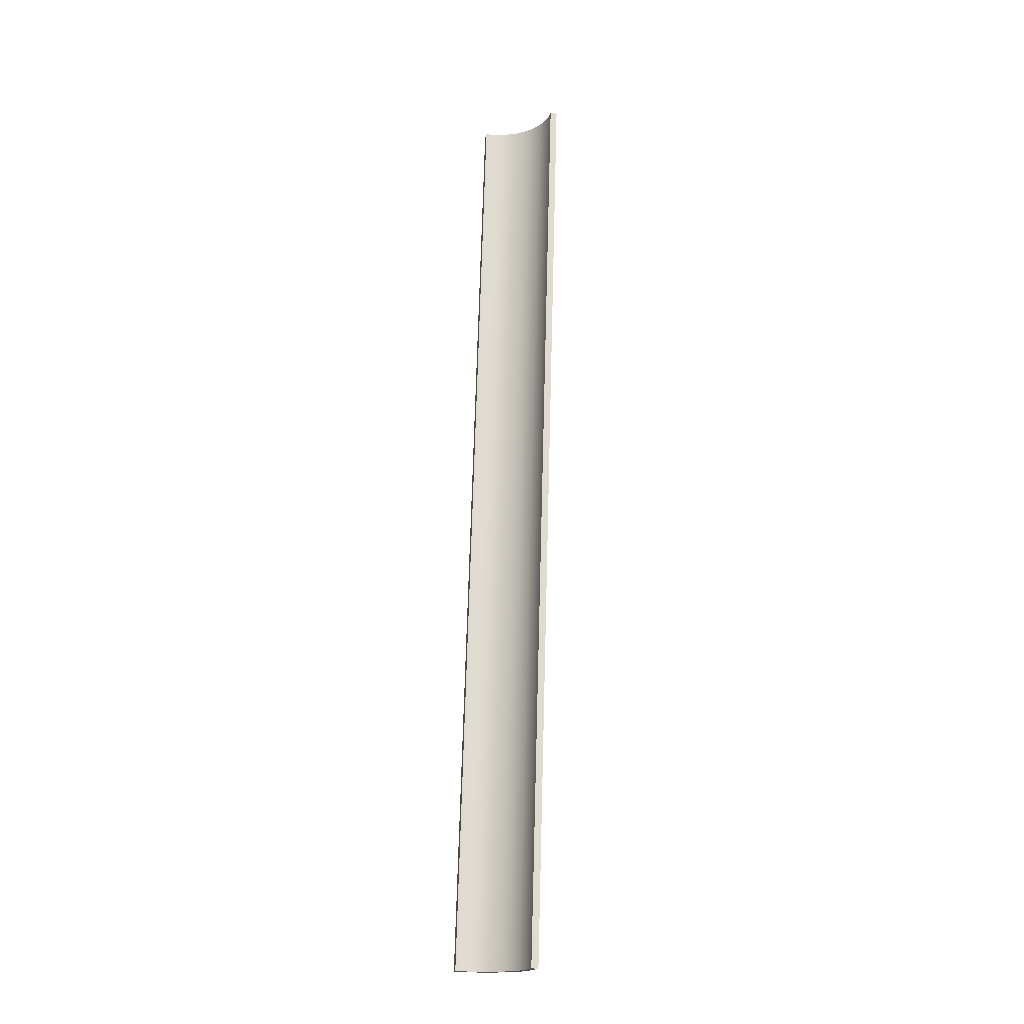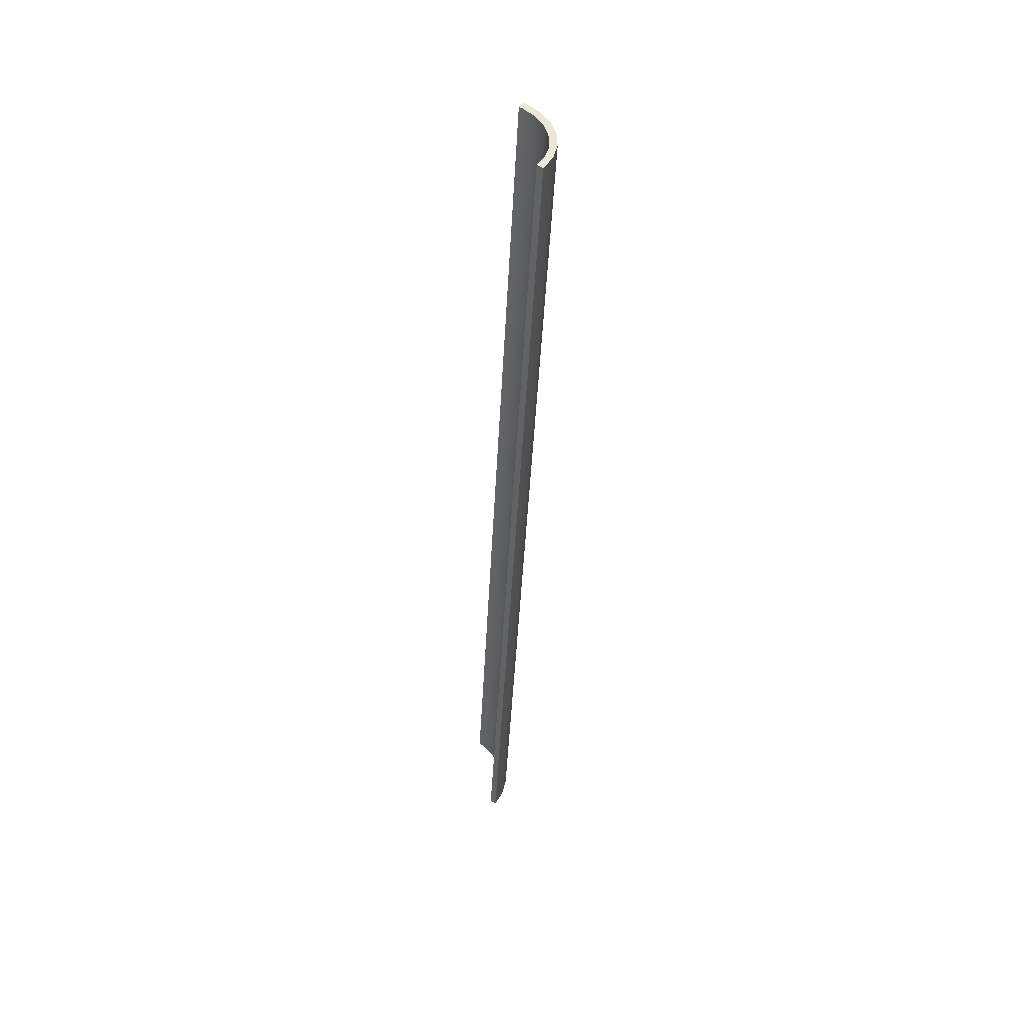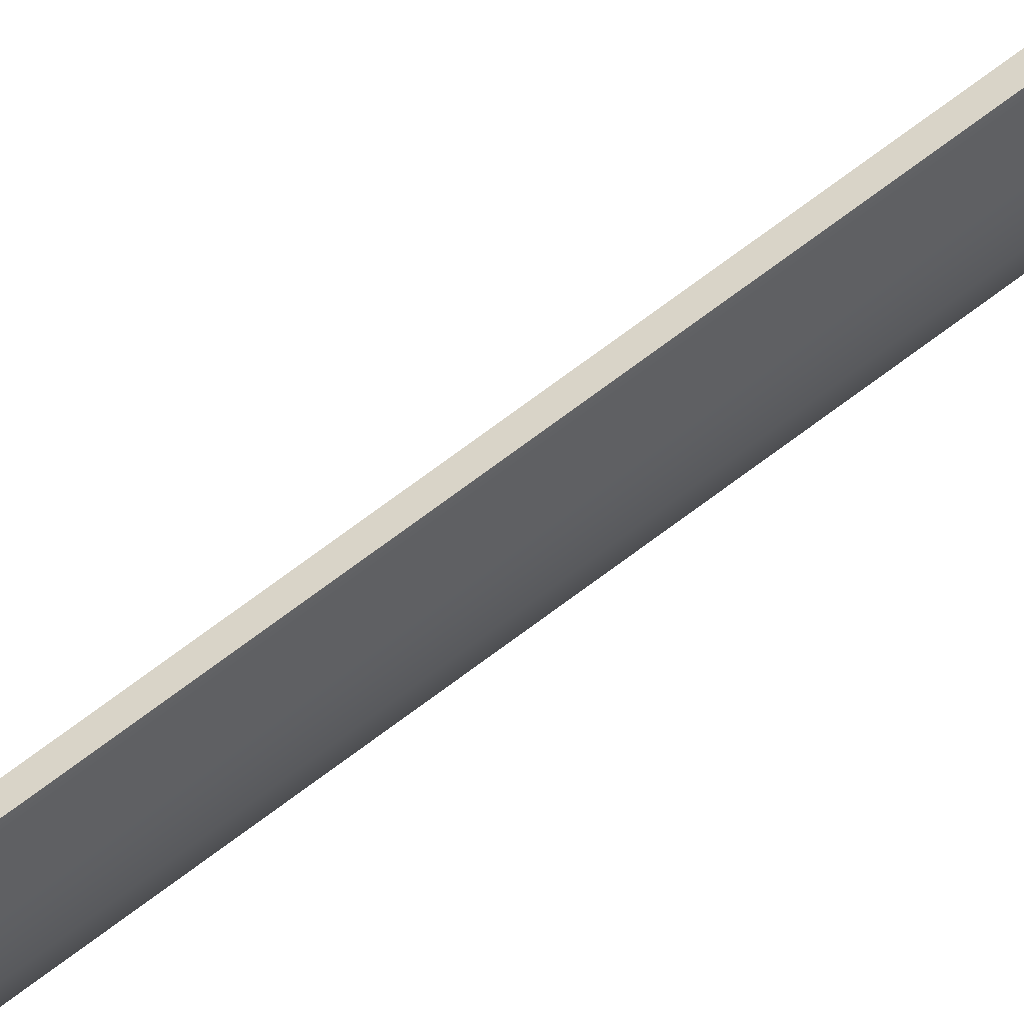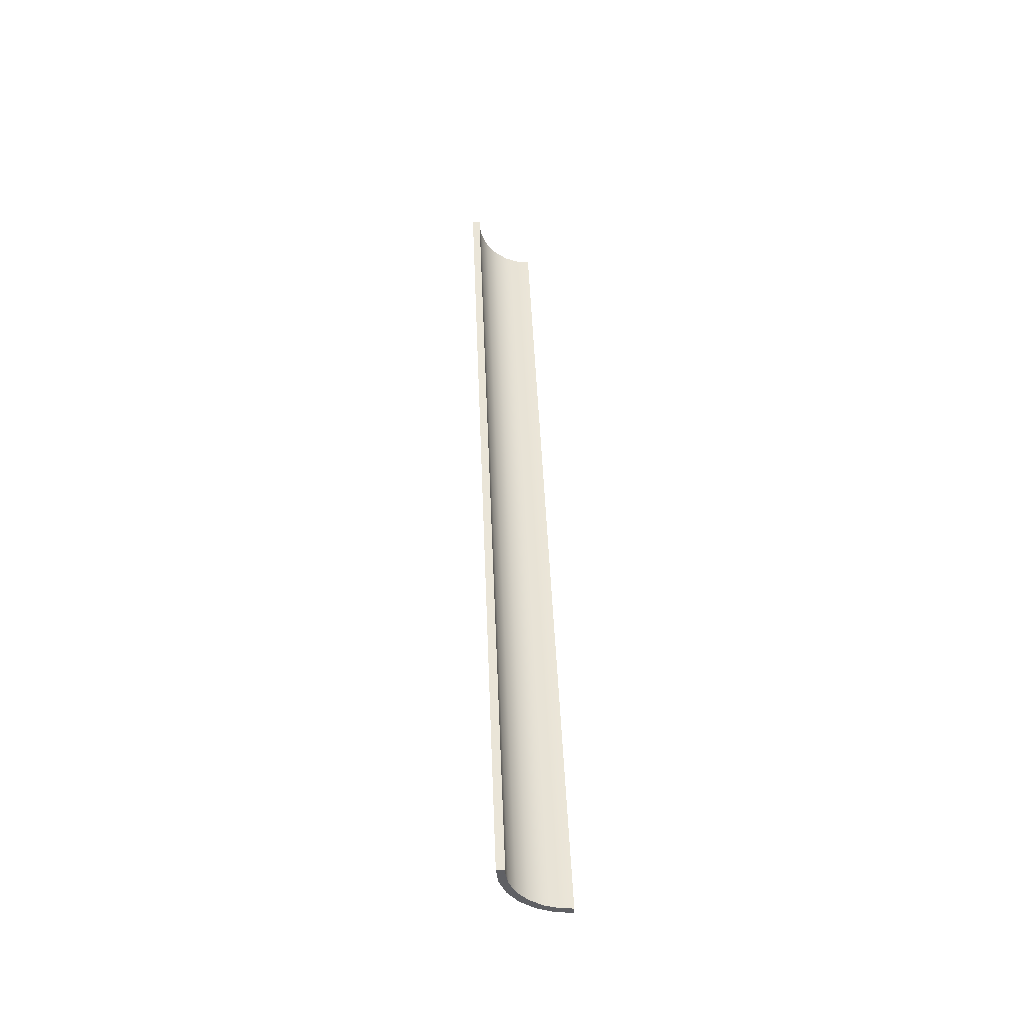
<metadata>
{"format":"obj","ext":"obj","renderer":"f3d","projection":"perspective","resolution":1024,"background":"white","views":[{"elev":-17.8,"azim":-51.1,"up":"+Y"},{"elev":46.9,"azim":-3.3,"up":"+Y"},{"elev":79.9,"azim":51.1,"up":"+Z"},{"elev":-43.4,"azim":-129.6,"up":"+Y"}]}
</metadata>
<code>
o hy1/hy/mesh17/mesh17-geometry#mesh17-geometry
v 0.02578 0.5484 -0.05985
v 0.008229 0.2337 -0.05595
v 0.02407 0.5485 -0.05777
v 0.009934 0.2336 -0.05804
v 0.025 0.5484 -0.05713
v 0.02991 0.5482 -0.05545
v 0.01407 0.2334 -0.05363
v 0.009159 0.2337 -0.05531
v 0.02853 0.5483 -0.05301
v 0.03278 0.5481 -0.05014
v 0.01269 0.2335 -0.05119
v 0.01694 0.2333 -0.04832
v 0.01503 0.2334 -0.04629
v 0.03087 0.5482 -0.04811
v 0.01834 0.2333 -0.04247
v 0.03418 0.548 -0.04428
v 0.03187 0.5482 -0.04277
v 0.03402 0.5481 -0.03828
v 0.01603 0.2334 -0.04095
v 0.01818 0.2333 -0.03646
v 0.01561 0.2334 -0.03554
v 0.03145 0.5482 -0.03735
v 0.01647 0.2334 -0.03072
v 0.03231 0.5482 -0.03254
v 0.02965 0.5483 -0.03223
v 0.02916 0.5484 -0.02745
v 0.01381 0.2336 -0.03042
v 0.01332 0.2336 -0.02564
v 0.01154 0.2337 -0.0271
v 0.02738 0.5485 -0.02892
f 1 2 3
f 2 1 4
f 2 5 3
f 3 5 2
f 3 6 1
f 1 4 6
f 5 2 8
f 8 2 5
f 6 3 5
f 7 6 4
f 8 9 5
f 5 9 8
f 6 5 9
f 6 7 10
f 9 8 11
f 11 8 9
f 6 9 10
f 12 10 7
f 13 9 11
f 11 9 13
f 10 9 14
f 12 15 10
f 9 13 14
f 14 13 9
f 10 14 16
f 16 10 15
f 13 17 14
f 14 17 13
f 16 14 17
f 16 15 18
f 17 13 19
f 19 13 17
f 16 17 18
f 20 18 15
f 21 17 19
f 19 17 21
f 18 17 22
f 20 23 18
f 17 21 22
f 22 21 17
f 18 22 24
f 24 18 23
f 21 25 22
f 22 25 21
f 24 22 25
f 24 23 26
f 25 21 27
f 27 21 25
f 24 25 26
f 28 26 23
f 29 25 27
f 27 25 29
f 26 25 30
f 26 29 28
f 25 29 30
f 30 29 25
f 29 26 30
f 3 2 1
f 4 1 2
f 7 2 4
f 4 2 7
f 2 7 8
f 8 7 2
f 8 7 11
f 11 7 8
f 11 7 12
f 12 7 11
f 11 12 13
f 13 12 11
f 13 12 15
f 15 12 13
f 13 15 19
f 19 15 13
f 19 15 20
f 20 15 19
f 19 20 21
f 21 20 19
f 21 20 23
f 23 20 21
f 21 23 27
f 27 23 21
f 27 23 28
f 28 23 27
f 27 28 29
f 29 28 27
f 1 6 3
f 6 4 1
f 5 3 6
f 4 6 7
f 9 5 6
f 10 7 6
f 10 9 6
f 7 10 12
f 14 9 10
f 10 15 12
f 16 14 10
f 15 10 16
f 17 14 16
f 18 15 16
f 18 17 16
f 15 18 20
f 22 17 18
f 18 23 20
f 24 22 18
f 23 18 24
f 25 22 24
f 26 23 24
f 26 25 24
f 23 26 28
f 30 25 26
f 28 29 26
f 30 26 29

</code>
